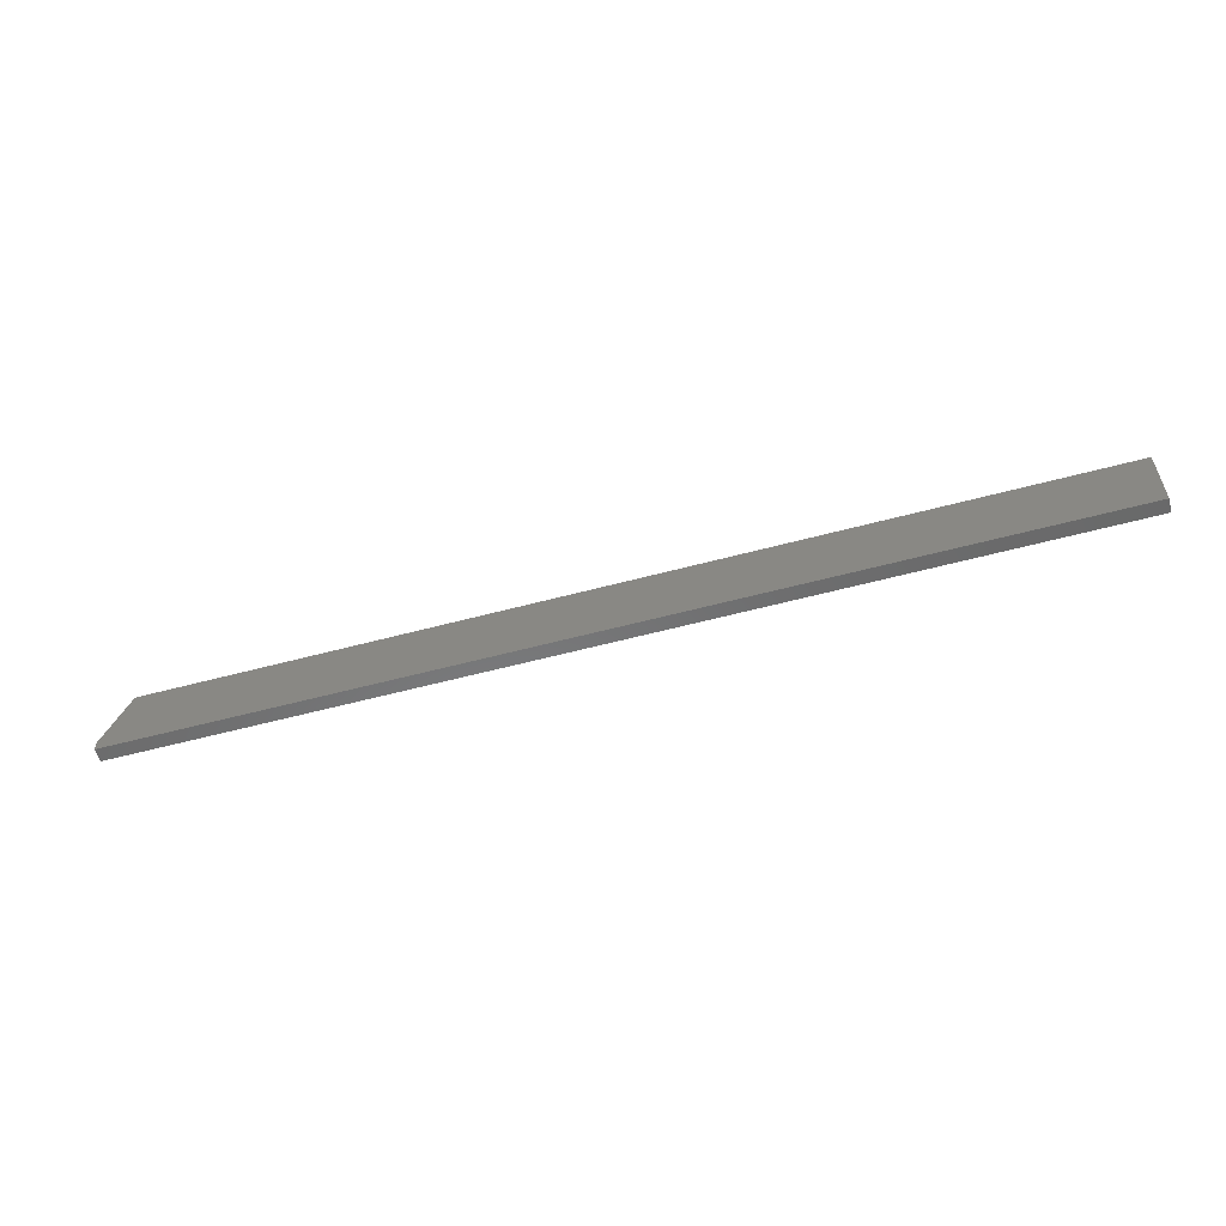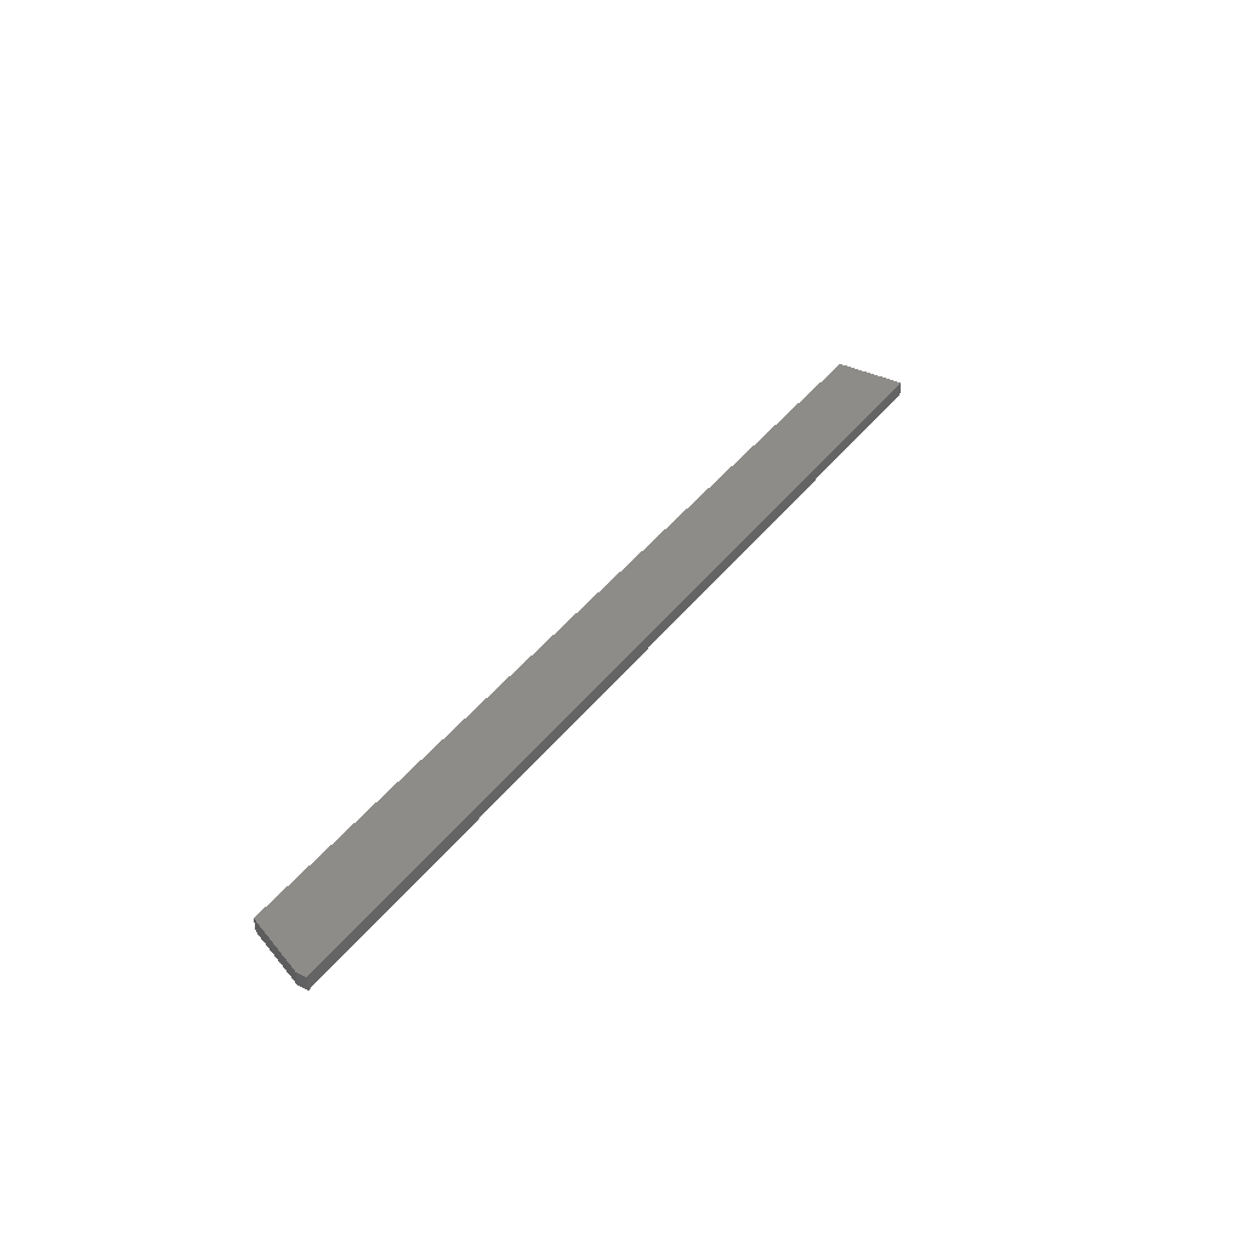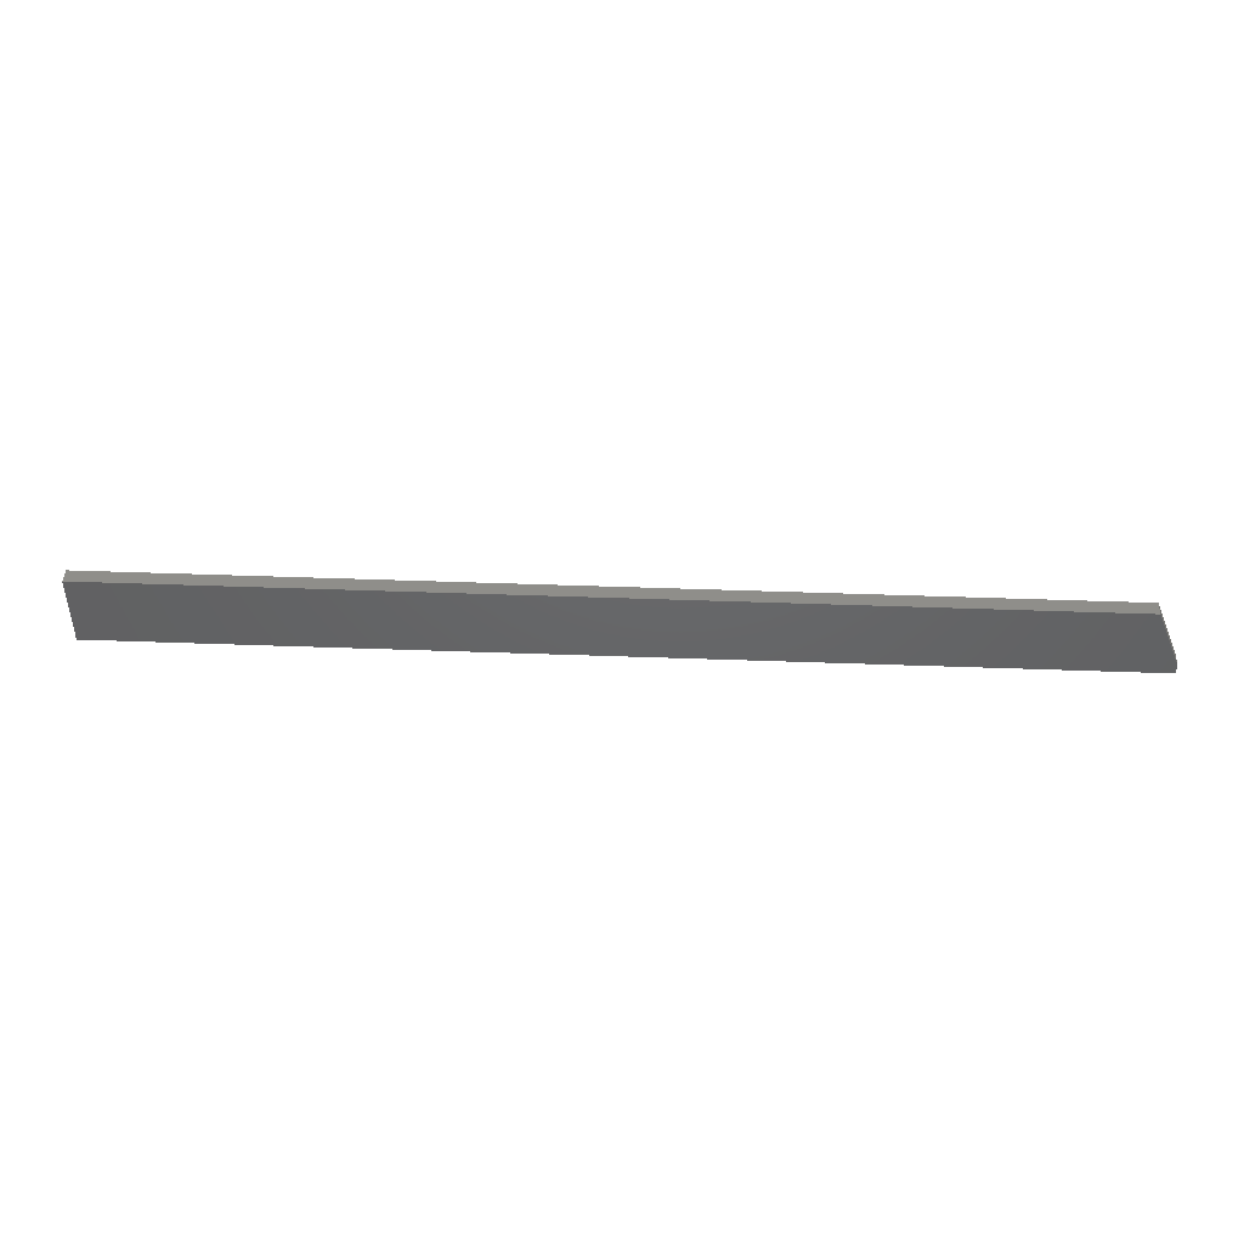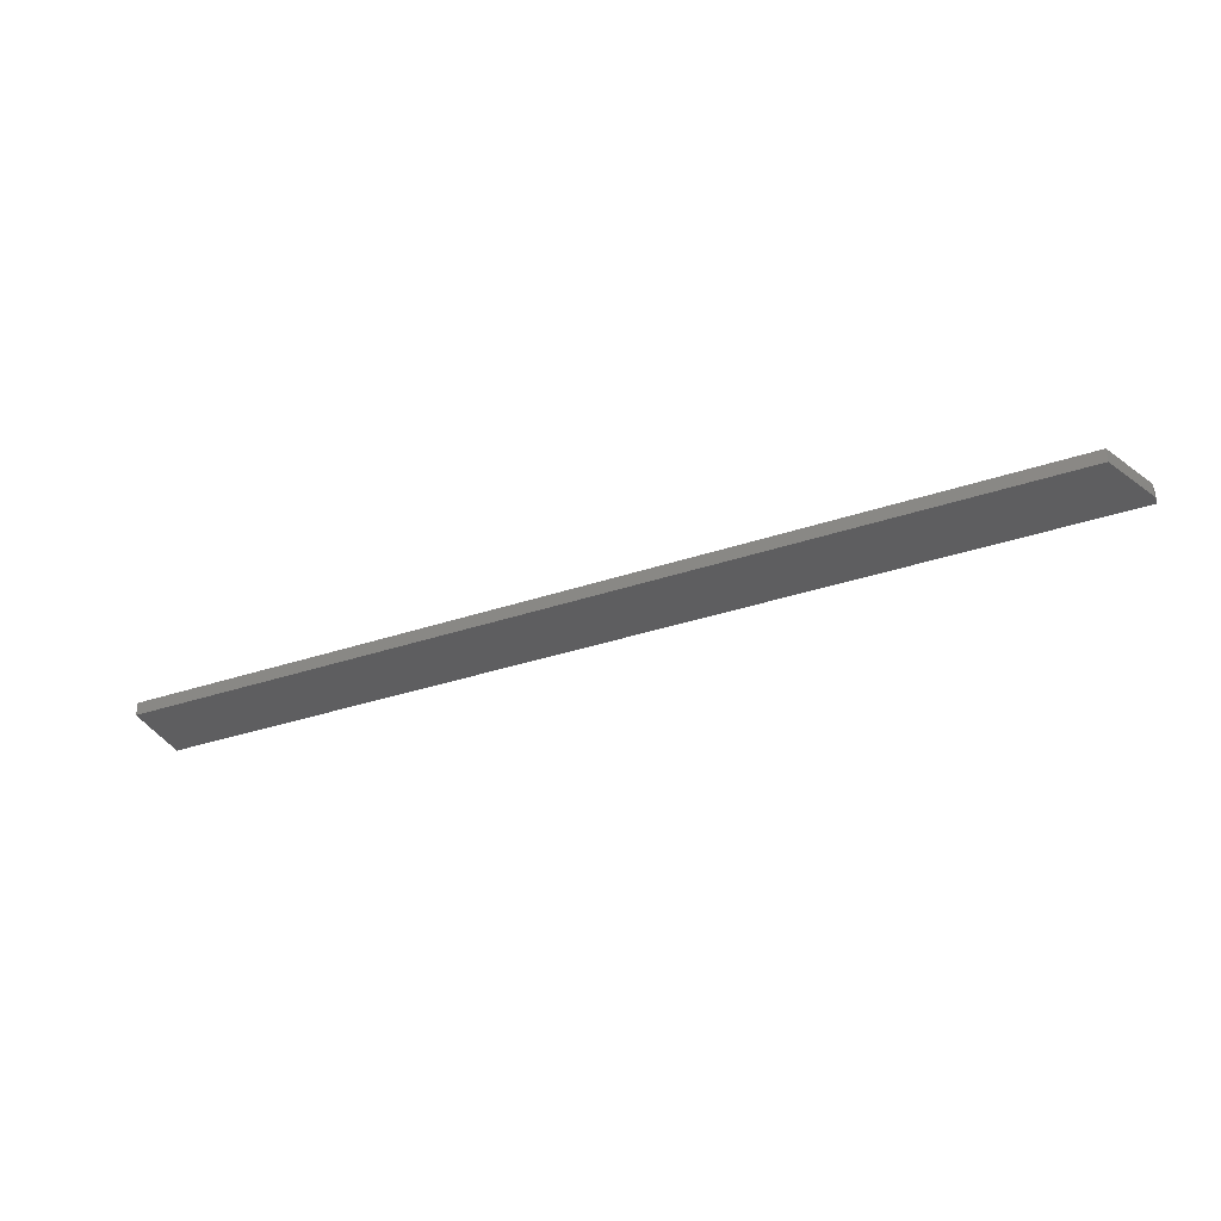
<metadata>
{"format":"stl","ext":"stl","renderer":"f3d","projection":"perspective","resolution":1024,"background":"white","views":[{"elev":-56.6,"azim":15.7,"up":"+Y"},{"elev":37.9,"azim":-57.8,"up":"+Z"},{"elev":44.0,"azim":-177.5,"up":"+Y"},{"elev":-35.7,"azim":-156.2,"up":"+Z"}]}
</metadata>
<code>
# stl→obj: 10 verts, 16 faces
v -0.75 -0.05469 -0.007812
v -0.75 -0.05469 0.01406
v -0.75 -0.03906 -0.007812
v -0.75 -0.03906 0.01406
v 0.75 -0.05469 0.01406
v 0.75 0.05469 0.01406
v -0.7109 0.05469 0.01406
v -0.7109 0.05469 -0.007812
v 0.75 0.05469 -0.007812
v 0.75 -0.05469 -0.007812
f 1 2 3
f 3 2 4
f 5 6 2
f 2 6 7
f 2 7 4
f 8 7 9
f 9 7 6
f 9 10 8
f 8 10 1
f 8 1 3
f 3 4 8
f 8 4 7
f 10 9 5
f 5 9 6
f 2 1 5
f 5 1 10

</code>
